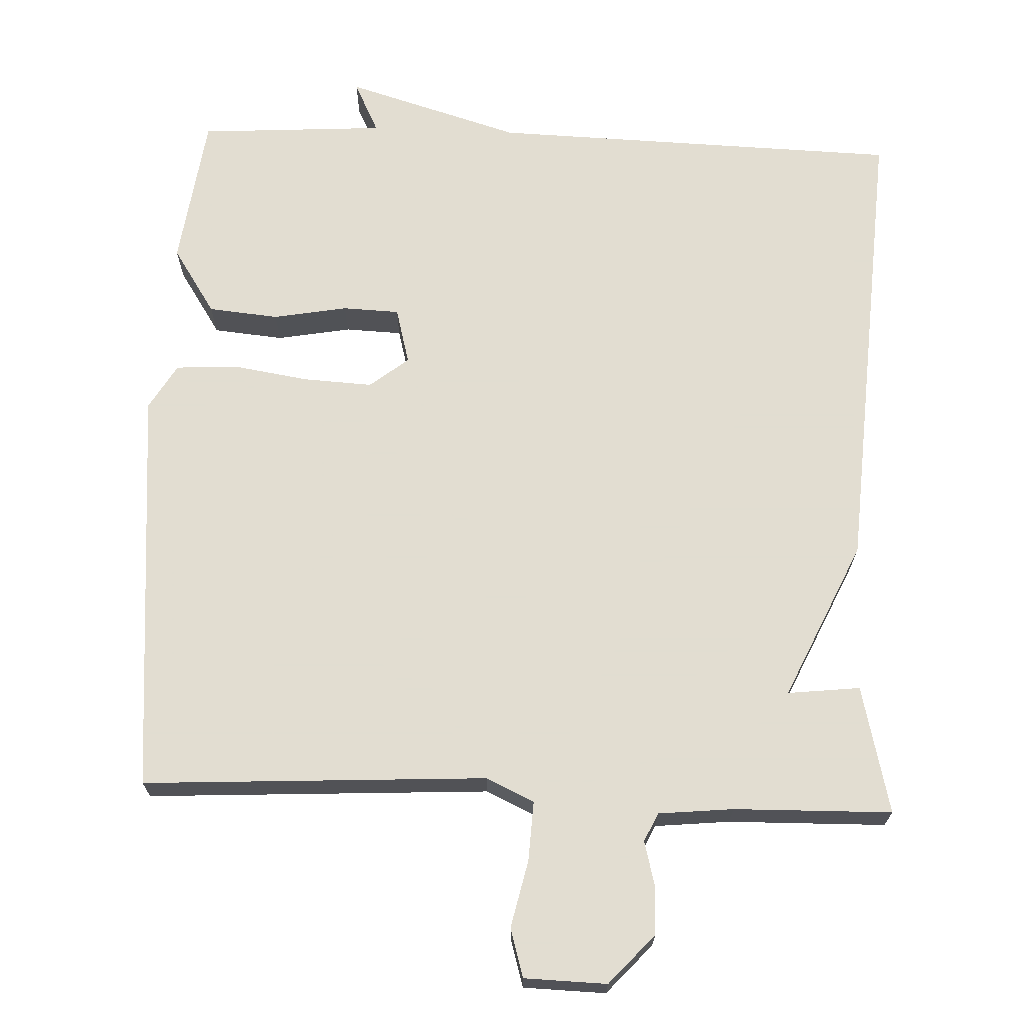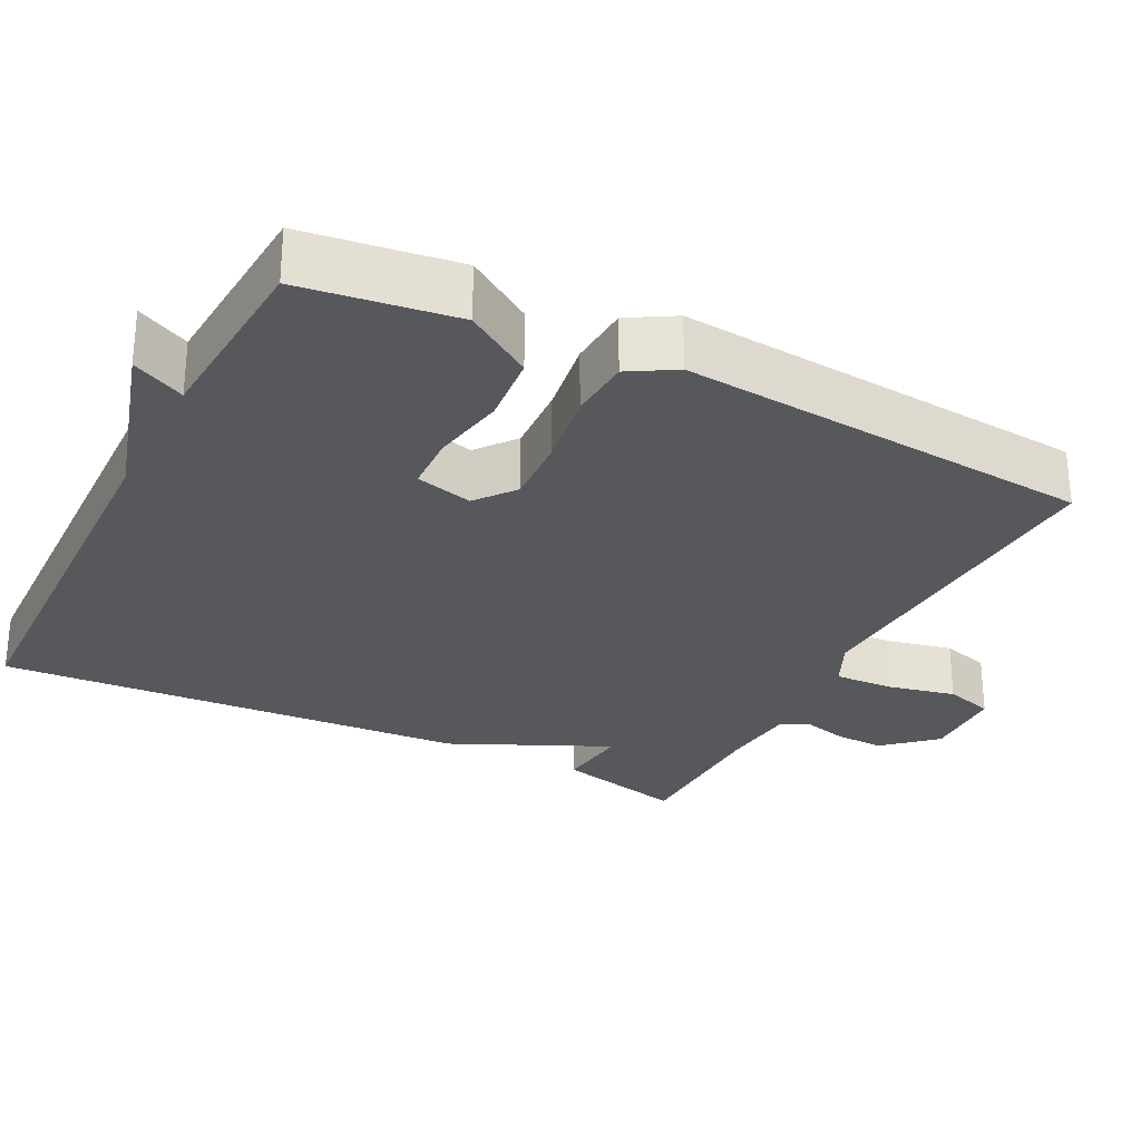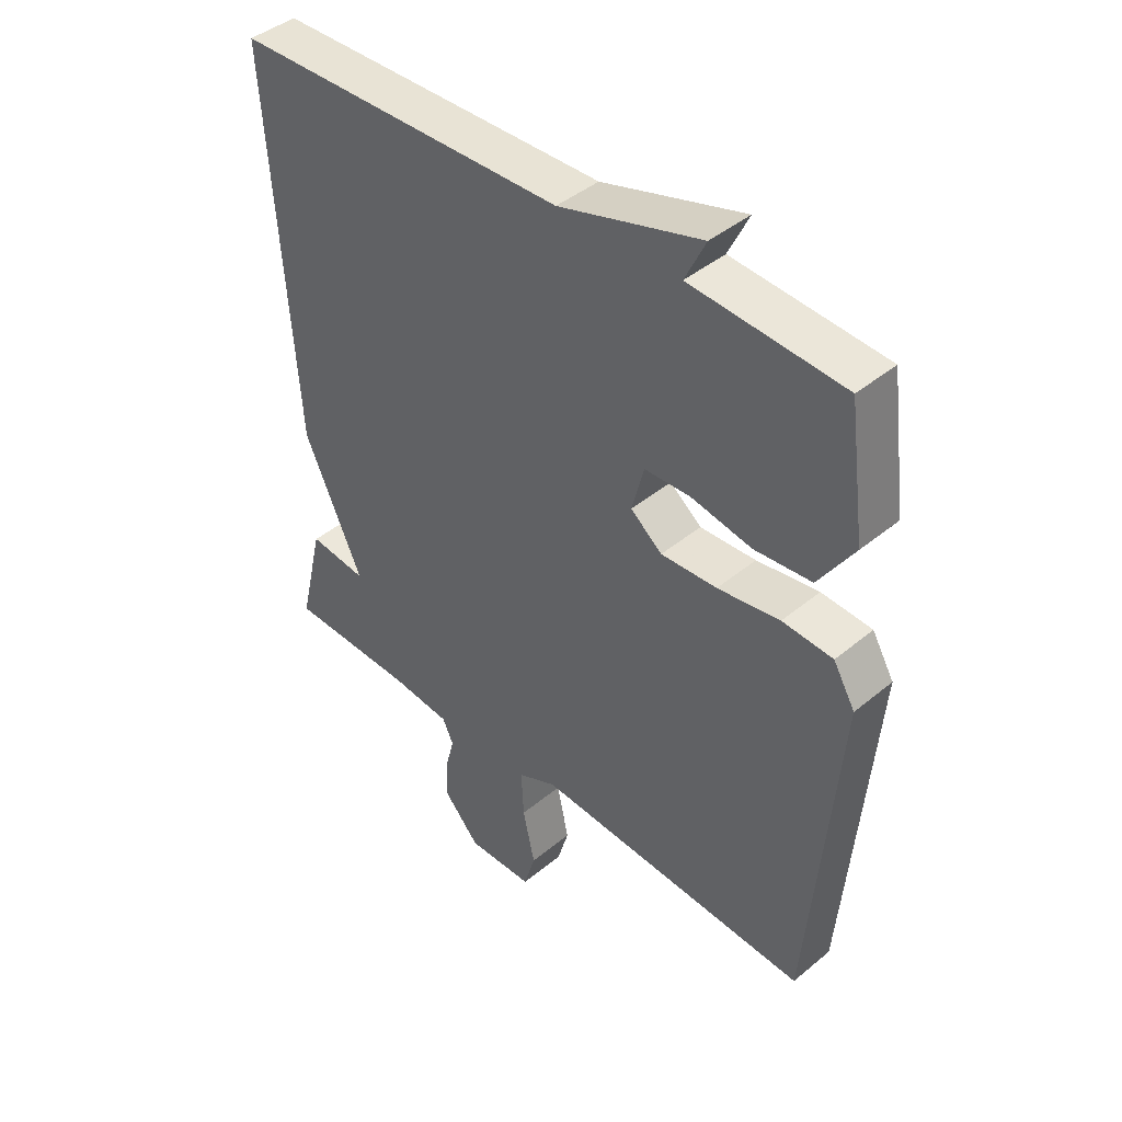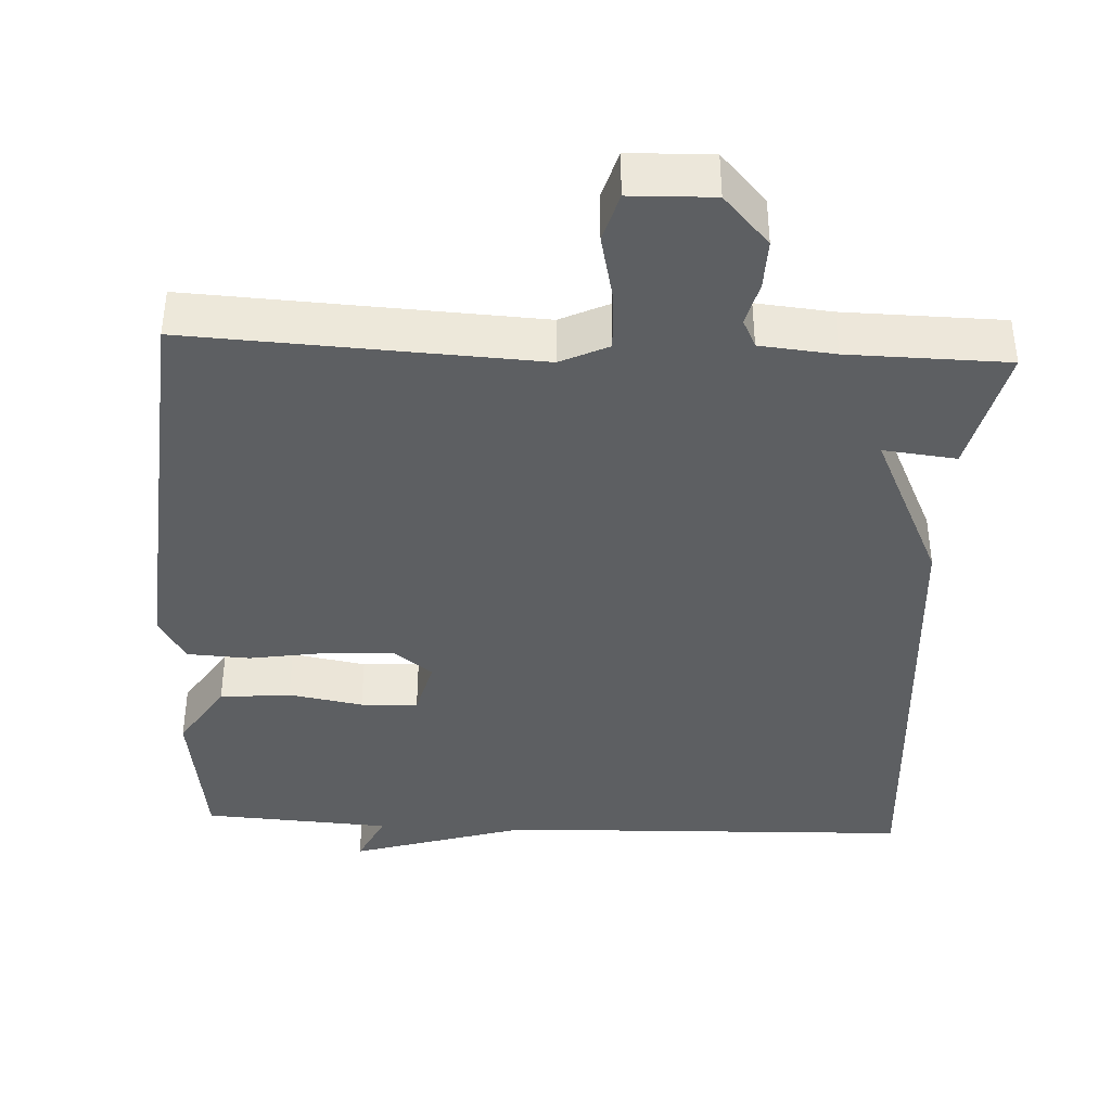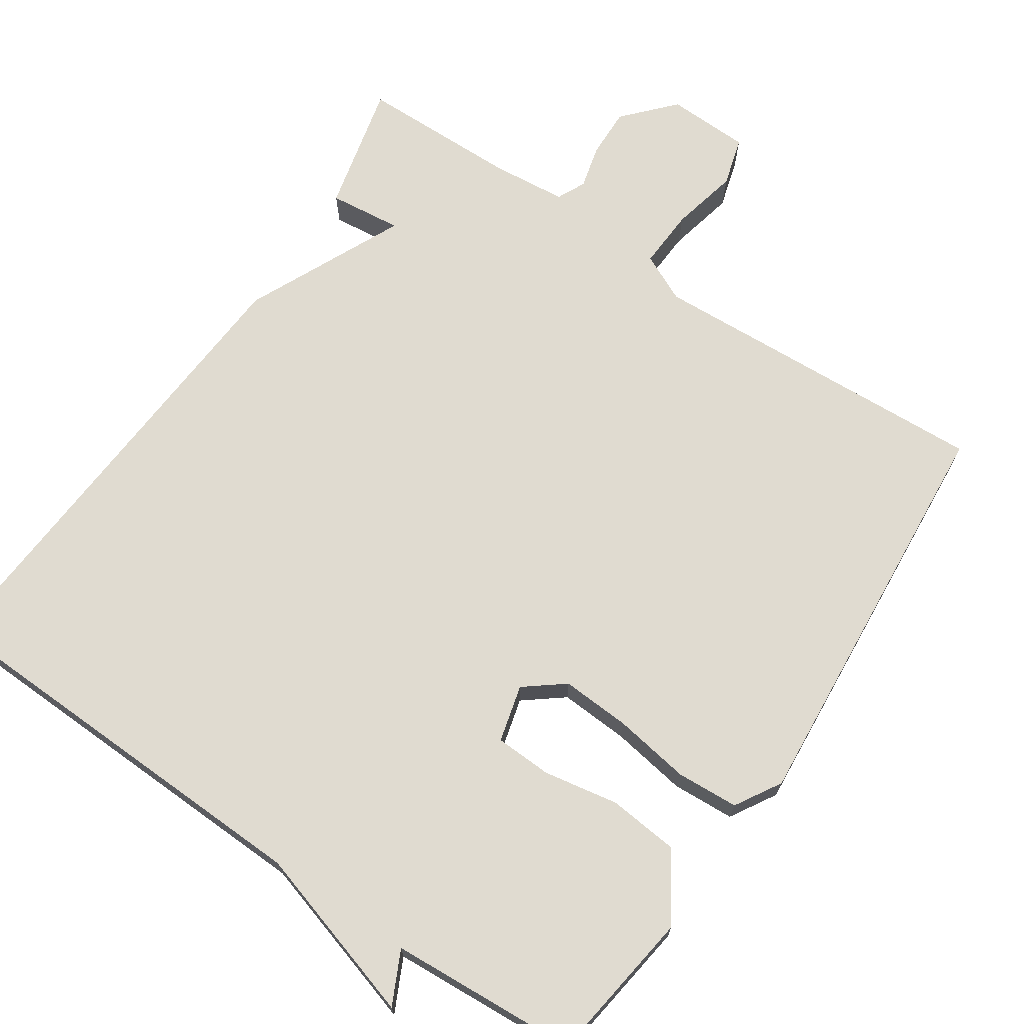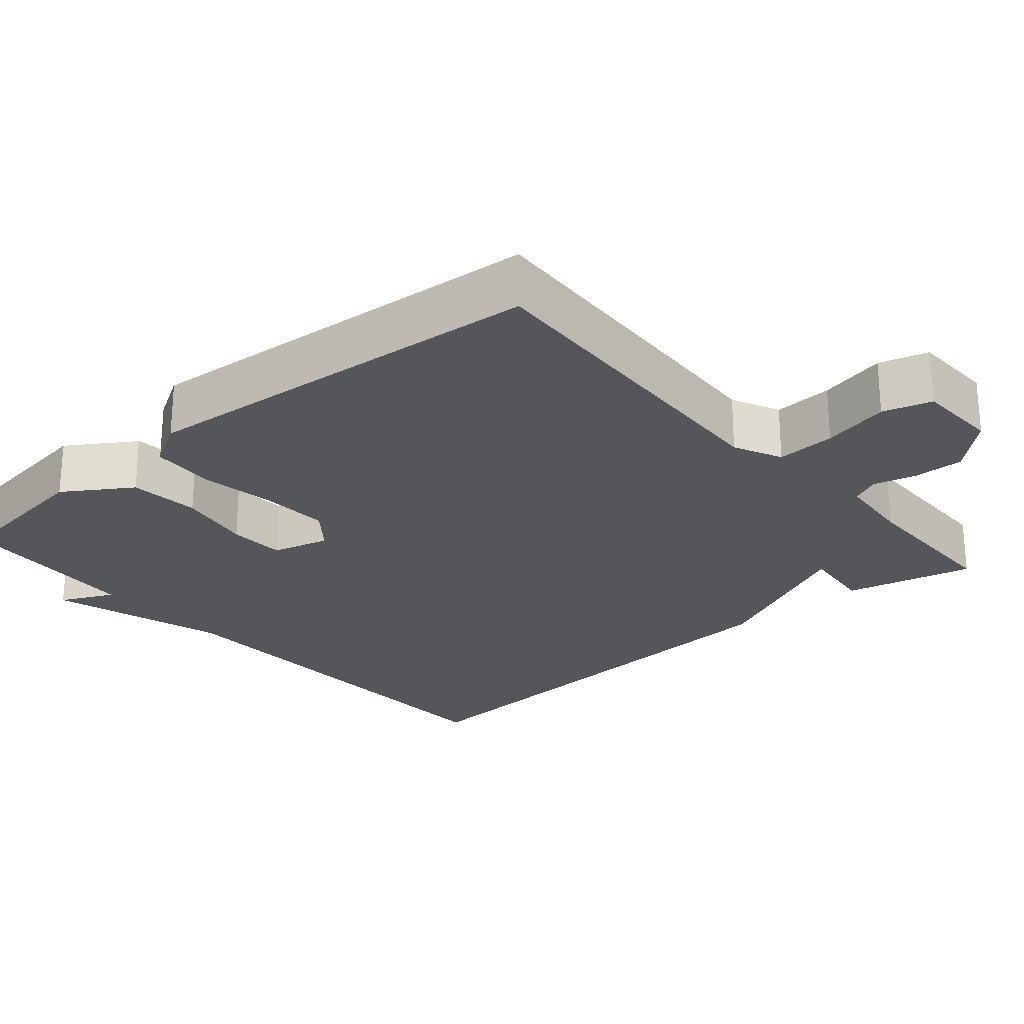
<metadata>
{"format":"obj","ext":"obj","renderer":"f3d","projection":"perspective","resolution":1024,"background":"white","views":[{"elev":68.6,"azim":-177.7,"up":"+Y"},{"elev":-28.3,"azim":63.0,"up":"+Y"},{"elev":42.8,"azim":45.5,"up":"+Z"},{"elev":-39.6,"azim":177.3,"up":"+Y"},{"elev":70.1,"azim":34.1,"up":"+Y"},{"elev":-25.1,"azim":130.8,"up":"+Y"}]}
</metadata>
<code>
v 0.5 0.07 -0.5
v 0.041 0.07 -0.475
v -0.023 0.07 -0.505
v -0.019 0.07 -0.584
v 0.001 0.07 -0.674
v -0.018 0.07 -0.739
v -0.128 0.07 -0.742
v -0.188 0.07 -0.676
v -0.186 0.07 -0.61
v -0.171 0.07 -0.552
v -0.189 0.07 -0.514
v -0.289 0.07 -0.504
v -0.5 0.07 -0.5
v -0.459 0.07 -0.329
v -0.362 0.07 -0.34
v -0.459 0.07 -0.129
v -0.5 0.07 0.5
v 0.05 0.07 0.516
v 0.284 0.07 0.586
v 0.25 0.07 0.516
v 0.5 0.07 0.5
v 0.528 0.07 0.295
v 0.47 0.07 0.206
v 0.376 0.07 0.197
v 0.277 0.07 0.215
v 0.201 0.07 0.212
v 0.181 0.07 0.136
v 0.233 0.07 0.095
v 0.325 0.07 0.1
v 0.427 0.07 0.116
v 0.51 0.07 0.111
v 0.546 0.07 0.05
v 0.5 0 -0.5
v 0.041 0 -0.475
v -0.023 0 -0.505
v -0.019 0 -0.584
v 0.001 0 -0.674
v -0.018 0 -0.739
v -0.128 0 -0.742
v -0.188 0 -0.676
v -0.186 0 -0.61
v -0.171 0 -0.552
v -0.189 0 -0.514
v -0.289 0 -0.504
v -0.5 0 -0.5
v -0.459 0 -0.329
v -0.362 0 -0.34
v -0.459 0 -0.129
v -0.5 0 0.5
v 0.05 0 0.516
v 0.284 0 0.586
v 0.25 0 0.516
v 0.5 0 0.5
v 0.528 0 0.295
v 0.47 0 0.206
v 0.376 0 0.197
v 0.277 0 0.215
v 0.201 0 0.212
v 0.181 0 0.136
v 0.233 0 0.095
v 0.325 0 0.1
v 0.427 0 0.116
v 0.51 0 0.111
v 0.546 0 0.05
f 32 1 2
f 31 32 2
f 30 31 2
f 29 30 2
f 28 29 2 3
f 27 28 3
f 26 27 3
f 23 24 25
f 22 23 25
f 21 22 25
f 20 21 25
f 20 25 26
f 18 19 20
f 20 26 3
f 18 20 3
f 17 18 3
f 16 17 3
f 15 16 3
f 14 15 3
f 13 14 3
f 12 13 3
f 8 9 10
f 7 8 10
f 6 7 10
f 5 6 10
f 4 5 10
f 4 10 11
f 3 4 11
f 3 11 12
f 34 33 64
f 34 64 63
f 34 63 62
f 34 62 61
f 35 34 61 60
f 35 60 59
f 35 59 58
f 57 56 55
f 57 55 54
f 57 54 53
f 57 53 52
f 58 57 52
f 52 51 50
f 35 58 52
f 35 52 50
f 35 50 49
f 35 49 48
f 35 48 47
f 35 47 46
f 35 46 45
f 35 45 44
f 42 41 40
f 42 40 39
f 42 39 38
f 42 38 37
f 42 37 36
f 43 42 36
f 43 36 35
f 44 43 35
f 1 33 34 2
f 2 34 35 3
f 3 35 36 4
f 4 36 37 5
f 5 37 38 6
f 6 38 39 7
f 7 39 40 8
f 8 40 41 9
f 9 41 42 10
f 10 42 43 11
f 11 43 44 12
f 12 44 45 13
f 13 45 46 14
f 14 46 47 15
f 15 47 48 16
f 16 48 49 17
f 17 49 50 18
f 18 50 51 19
f 19 51 52 20
f 20 52 53 21
f 21 53 54 22
f 22 54 55 23
f 23 55 56 24
f 24 56 57 25
f 25 57 58 26
f 26 58 59 27
f 27 59 60 28
f 28 60 61 29
f 29 61 62 30
f 30 62 63 31
f 31 63 64 32
f 32 64 33 1

</code>
